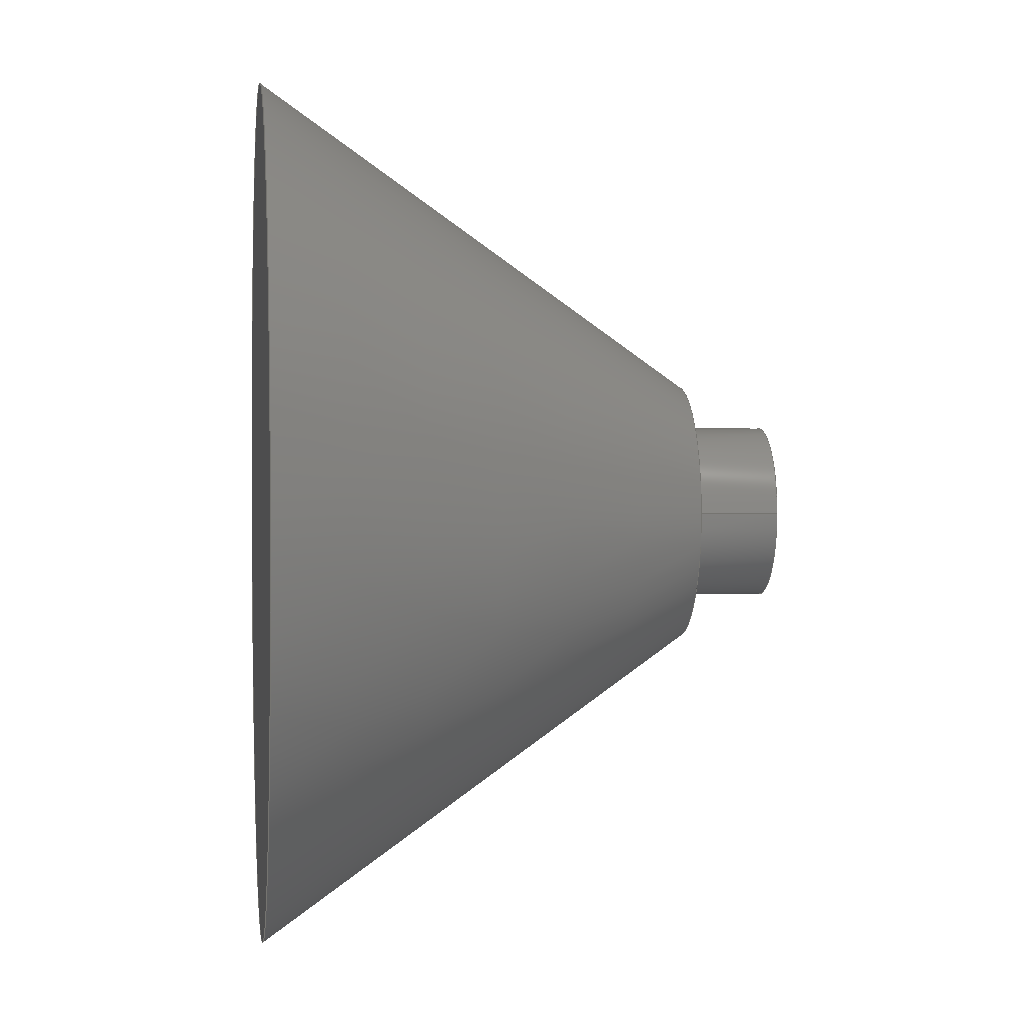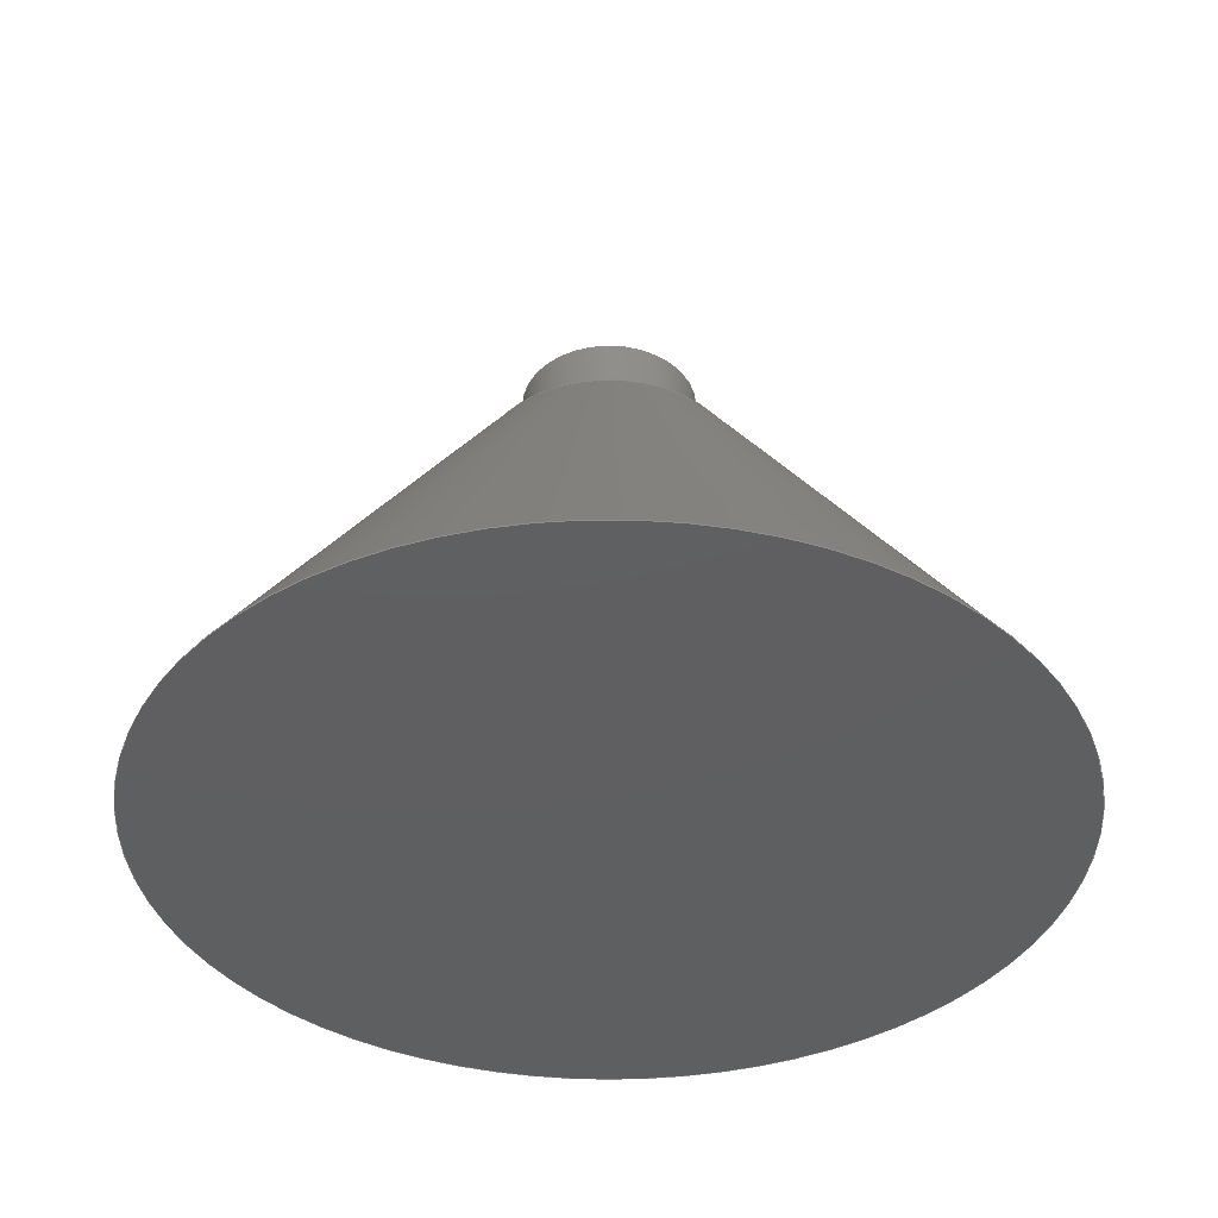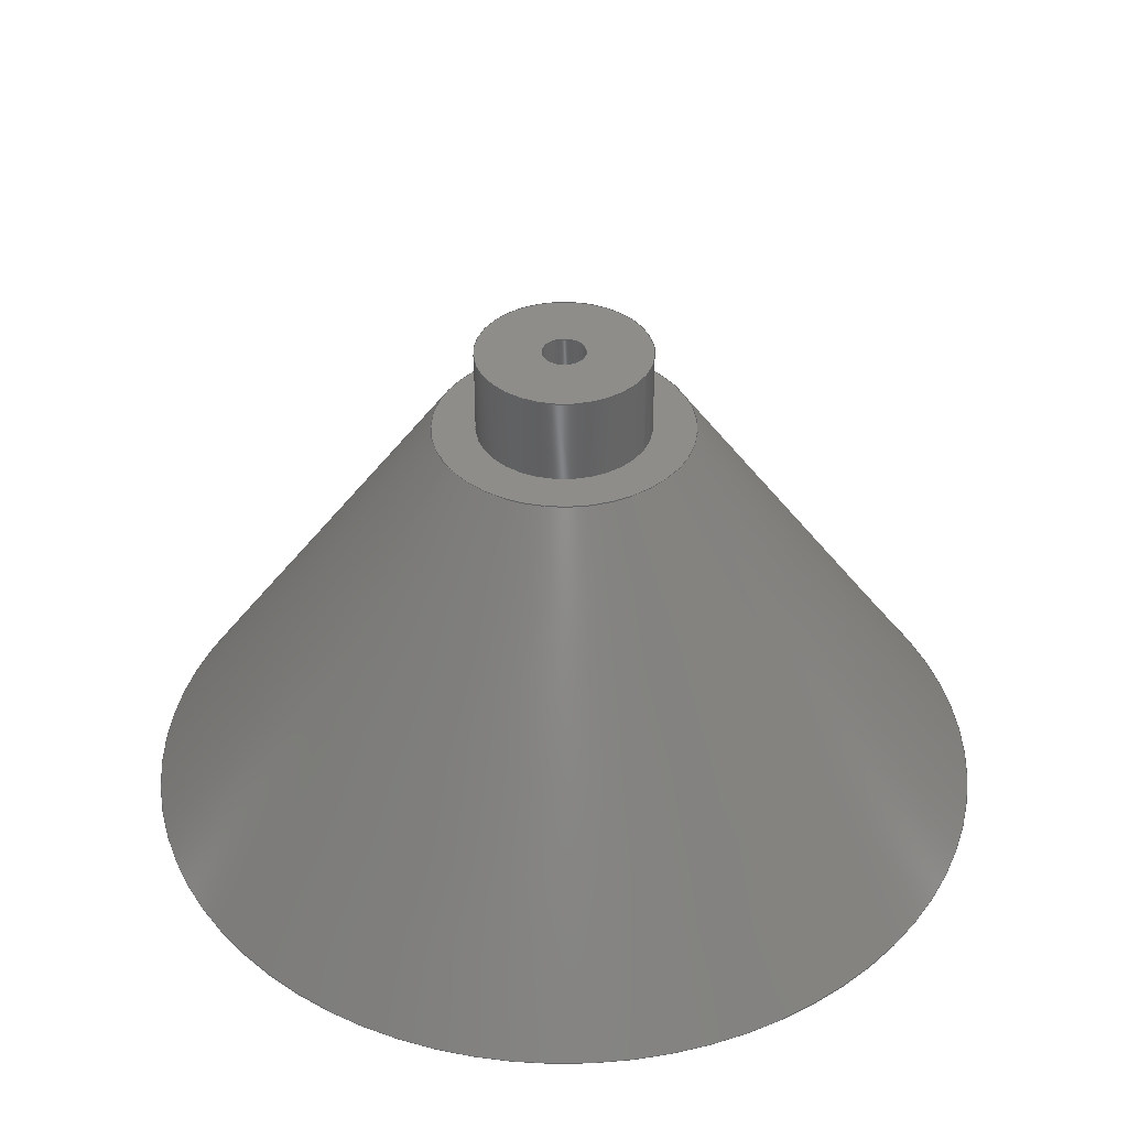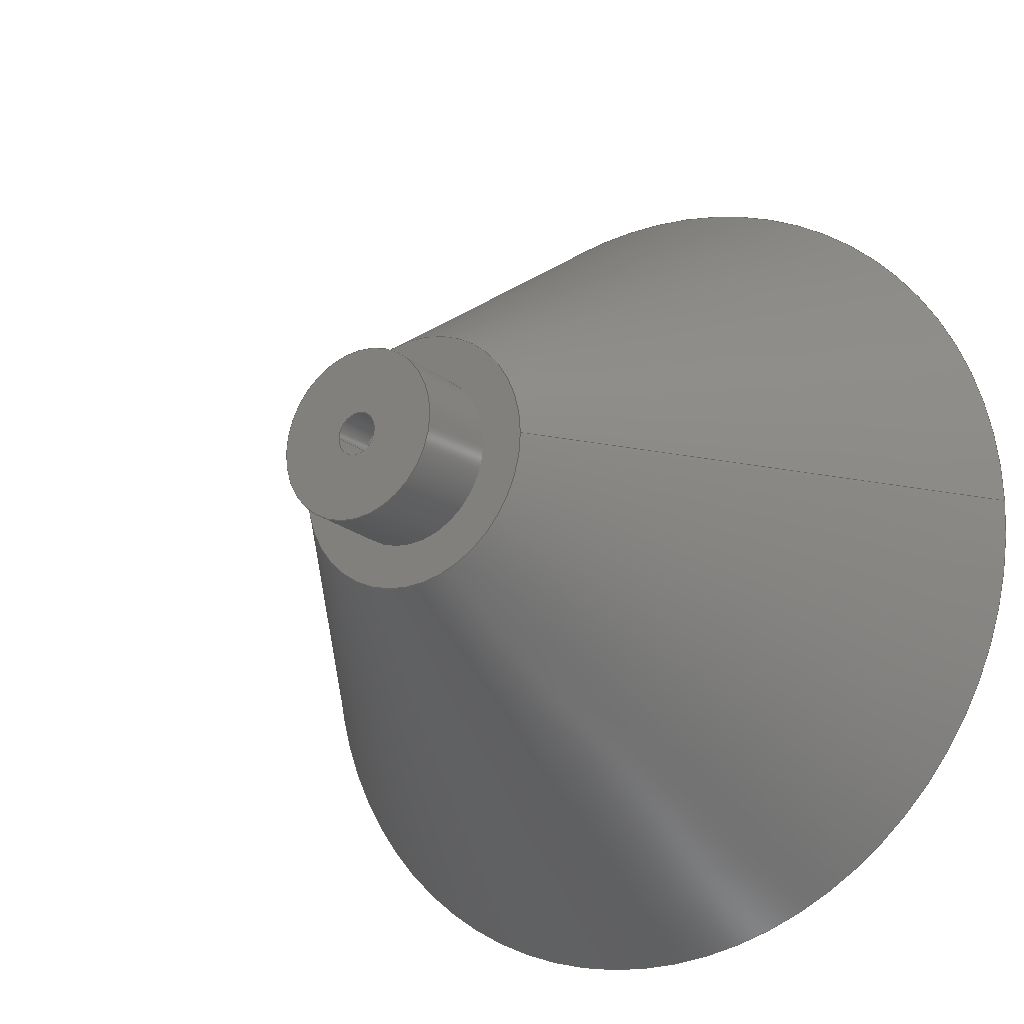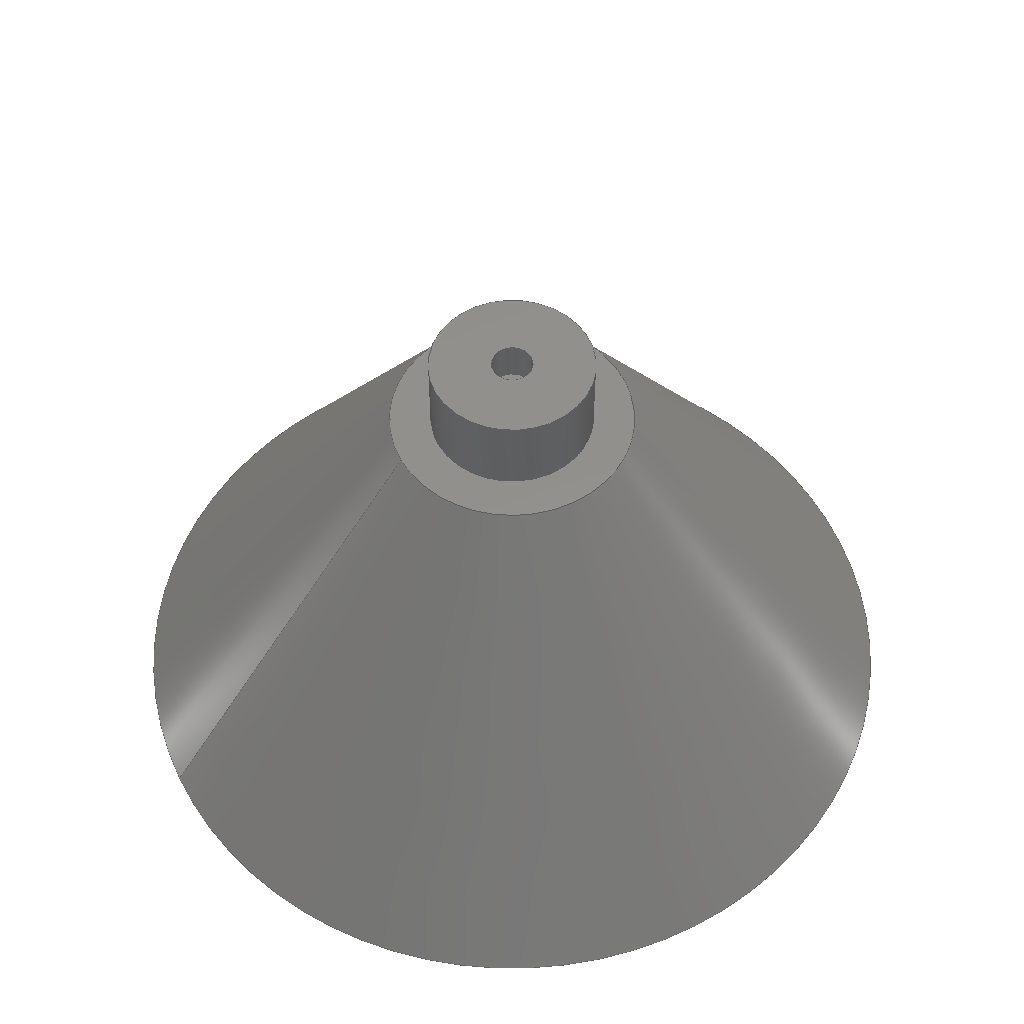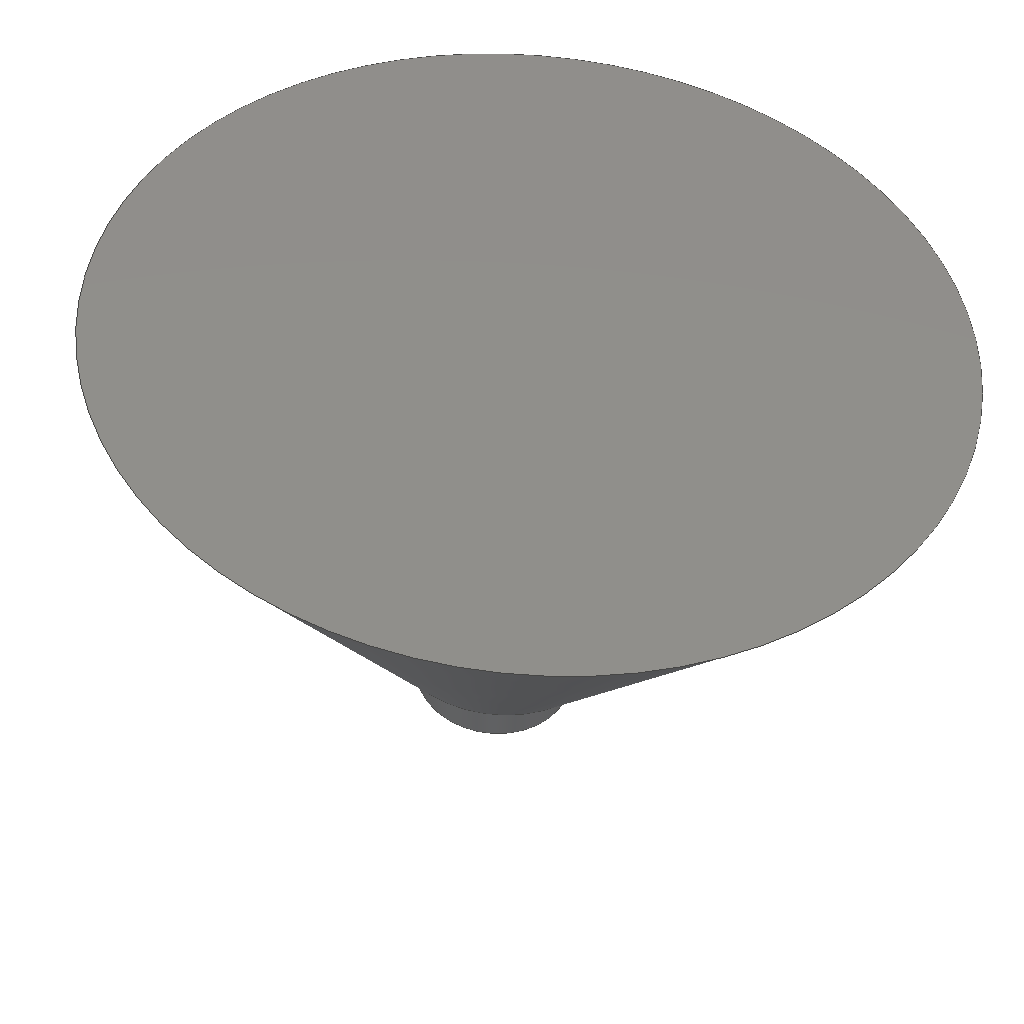
<metadata>
{"format":"step","ext":"step","renderer":"f3d","projection":"perspective","resolution":1024,"background":"white","views":[{"elev":1.5,"azim":83.0,"up":"+Z"},{"elev":-38.7,"azim":-21.6,"up":"+Y"},{"elev":38.9,"azim":28.1,"up":"+Y"},{"elev":-20.5,"azim":-145.3,"up":"+Z"},{"elev":54.1,"azim":-26.7,"up":"+Y"},{"elev":-43.3,"azim":-4.5,"up":"+Z"}]}
</metadata>
<code>
ISO-10303-21;
DATA;
#1=MECHANICAL_DESIGN_GEOMETRIC_PRESENTATION_REPRESENTATION('',(#8),#181);
#2=ITEM_DEFINED_TRANSFORMATION($,$,#101,#115);
#3=(
REPRESENTATION_RELATIONSHIP($,$,#192,#191)
REPRESENTATION_RELATIONSHIP_WITH_TRANSFORMATION(#2)
SHAPE_REPRESENTATION_RELATIONSHIP()
);
#4=CONTEXT_DEPENDENT_SHAPE_REPRESENTATION(#3,#190);
#5=NEXT_ASSEMBLY_USAGE_OCCURRENCE('Component1:1','Component1:1',
'Component1:1',#194,#195,'Component1:1');
#6=SHAPE_REPRESENTATION_RELATIONSHIP('SRR','None',#192,#7);
#7=ADVANCED_BREP_SHAPE_REPRESENTATION('',(#9),#180);
#8=STYLED_ITEM('',(#205),#9);
#9=MANIFOLD_SOLID_BREP('Body1',#87);
#10=CONICAL_SURFACE('',#110,50,0.6109);
#11=FACE_BOUND('',#28,.T.);
#12=FACE_BOUND('',#31,.T.);
#13=PLANE('',#105);
#14=PLANE('',#109);
#15=PLANE('',#113);
#16=PLANE('',#114);
#17=FACE_OUTER_BOUND('',#24,.T.);
#18=FACE_OUTER_BOUND('',#25,.T.);
#19=FACE_OUTER_BOUND('',#26,.T.);
#20=FACE_OUTER_BOUND('',#27,.T.);
#21=FACE_OUTER_BOUND('',#29,.T.);
#22=FACE_OUTER_BOUND('',#30,.T.);
#23=FACE_OUTER_BOUND('',#32,.T.);
#24=EDGE_LOOP('',(#60,#61,#62,#63));
#25=EDGE_LOOP('',(#64));
#26=EDGE_LOOP('',(#65,#66,#67,#68));
#27=EDGE_LOOP('',(#69));
#28=EDGE_LOOP('',(#70));
#29=EDGE_LOOP('',(#71,#72,#73,#74));
#30=EDGE_LOOP('',(#75));
#31=EDGE_LOOP('',(#76));
#32=EDGE_LOOP('',(#77));
#33=LINE('',#157,#36);
#34=LINE('',#164,#37);
#35=LINE('',#171,#38);
#36=VECTOR('',#124,2.499);
#37=VECTOR('',#133,10);
#38=VECTOR('',#142,50);
#39=CIRCLE('',#103,2.499);
#40=CIRCLE('',#104,2.499);
#41=CIRCLE('',#107,10);
#42=CIRCLE('',#108,10);
#43=CIRCLE('',#111,14.99);
#44=CIRCLE('',#112,50);
#45=VERTEX_POINT('',#154);
#46=VERTEX_POINT('',#156);
#47=VERTEX_POINT('',#161);
#48=VERTEX_POINT('',#163);
#49=VERTEX_POINT('',#168);
#50=VERTEX_POINT('',#170);
#51=EDGE_CURVE('',#45,#45,#39,.T.);
#52=EDGE_CURVE('',#45,#46,#33,.T.);
#53=EDGE_CURVE('',#46,#46,#40,.T.);
#54=EDGE_CURVE('',#47,#47,#41,.T.);
#55=EDGE_CURVE('',#47,#48,#34,.T.);
#56=EDGE_CURVE('',#48,#48,#42,.T.);
#57=EDGE_CURVE('',#49,#49,#43,.T.);
#58=EDGE_CURVE('',#49,#50,#35,.T.);
#59=EDGE_CURVE('',#50,#50,#44,.T.);
#60=ORIENTED_EDGE('',*,*,#51,.F.);
#61=ORIENTED_EDGE('',*,*,#52,.T.);
#62=ORIENTED_EDGE('',*,*,#53,.T.);
#63=ORIENTED_EDGE('',*,*,#52,.F.);
#64=ORIENTED_EDGE('',*,*,#53,.F.);
#65=ORIENTED_EDGE('',*,*,#54,.F.);
#66=ORIENTED_EDGE('',*,*,#55,.T.);
#67=ORIENTED_EDGE('',*,*,#56,.F.);
#68=ORIENTED_EDGE('',*,*,#55,.F.);
#69=ORIENTED_EDGE('',*,*,#54,.T.);
#70=ORIENTED_EDGE('',*,*,#51,.T.);
#71=ORIENTED_EDGE('',*,*,#57,.T.);
#72=ORIENTED_EDGE('',*,*,#58,.T.);
#73=ORIENTED_EDGE('',*,*,#59,.T.);
#74=ORIENTED_EDGE('',*,*,#58,.F.);
#75=ORIENTED_EDGE('',*,*,#57,.F.);
#76=ORIENTED_EDGE('',*,*,#56,.T.);
#77=ORIENTED_EDGE('',*,*,#59,.F.);
#78=CYLINDRICAL_SURFACE('',#102,2.499);
#79=CYLINDRICAL_SURFACE('',#106,10);
#80=ADVANCED_FACE('',(#17),#78,.F.);
#81=ADVANCED_FACE('',(#18),#13,.T.);
#82=ADVANCED_FACE('',(#19),#79,.T.);
#83=ADVANCED_FACE('',(#20,#11),#14,.T.);
#84=ADVANCED_FACE('',(#21),#10,.T.);
#85=ADVANCED_FACE('',(#22,#12),#15,.T.);
#86=ADVANCED_FACE('',(#23),#16,.F.);
#87=CLOSED_SHELL('',(#80,#81,#82,#83,#84,#85,#86));
#88=DERIVED_UNIT_ELEMENT(#90,1);
#89=DERIVED_UNIT_ELEMENT(#183,-3);
#90=(
MASS_UNIT()
NAMED_UNIT(*)
SI_UNIT(.KILO.,.GRAM.)
);
#91=DERIVED_UNIT((#88,#89));
#92=MEASURE_REPRESENTATION_ITEM('density measure',
POSITIVE_RATIO_MEASURE(7850),#91);
#93=PROPERTY_DEFINITION_REPRESENTATION(#98,#95);
#94=PROPERTY_DEFINITION_REPRESENTATION(#99,#96);
#95=REPRESENTATION('material name',(#97),#180);
#96=REPRESENTATION('density',(#92),#180);
#97=DESCRIPTIVE_REPRESENTATION_ITEM('Steel','Steel');
#98=PROPERTY_DEFINITION('material property','material name',#195);
#99=PROPERTY_DEFINITION('material property','density of part',#195);
#100=AXIS2_PLACEMENT_3D('placement',#151,#116,#117);
#101=AXIS2_PLACEMENT_3D('placement',#152,#118,#119);
#102=AXIS2_PLACEMENT_3D('',#153,#120,#121);
#103=AXIS2_PLACEMENT_3D('',#155,#122,#123);
#104=AXIS2_PLACEMENT_3D('',#158,#125,#126);
#105=AXIS2_PLACEMENT_3D('',#159,#127,#128);
#106=AXIS2_PLACEMENT_3D('',#160,#129,#130);
#107=AXIS2_PLACEMENT_3D('',#162,#131,#132);
#108=AXIS2_PLACEMENT_3D('',#165,#134,#135);
#109=AXIS2_PLACEMENT_3D('',#166,#136,#137);
#110=AXIS2_PLACEMENT_3D('',#167,#138,#139);
#111=AXIS2_PLACEMENT_3D('',#169,#140,#141);
#112=AXIS2_PLACEMENT_3D('',#172,#143,#144);
#113=AXIS2_PLACEMENT_3D('',#173,#145,#146);
#114=AXIS2_PLACEMENT_3D('',#174,#147,#148);
#115=AXIS2_PLACEMENT_3D('',#175,#149,#150);
#116=DIRECTION('axis',(0,0,1));
#117=DIRECTION('refdir',(1,0,0));
#118=DIRECTION('axis',(0,0,1));
#119=DIRECTION('refdir',(1,0,0));
#120=DIRECTION('center_axis',(0,-1,0));
#121=DIRECTION('ref_axis',(-1,0,0));
#122=DIRECTION('center_axis',(0,-1,0));
#123=DIRECTION('ref_axis',(-1,0,0));
#124=DIRECTION('',(0,-1,0));
#125=DIRECTION('center_axis',(0,-1,0));
#126=DIRECTION('ref_axis',(-1,0,0));
#127=DIRECTION('center_axis',(0,1,0));
#128=DIRECTION('ref_axis',(-1,0,0));
#129=DIRECTION('center_axis',(0,1,0));
#130=DIRECTION('ref_axis',(-1,0,0));
#131=DIRECTION('center_axis',(0,1,0));
#132=DIRECTION('ref_axis',(-1,0,0));
#133=DIRECTION('',(0,-1,0));
#134=DIRECTION('center_axis',(0,-1,0));
#135=DIRECTION('ref_axis',(-1,0,0));
#136=DIRECTION('center_axis',(0,1,0));
#137=DIRECTION('ref_axis',(-1,0,0));
#138=DIRECTION('center_axis',(0,-1,0));
#139=DIRECTION('ref_axis',(1,0,0));
#140=DIRECTION('center_axis',(0,-1,0));
#141=DIRECTION('ref_axis',(1,0,0));
#142=DIRECTION('',(-0.5736,-0.8192,7.024e-17));
#143=DIRECTION('center_axis',(0,1,0));
#144=DIRECTION('ref_axis',(1,0,0));
#145=DIRECTION('center_axis',(0,1,0));
#146=DIRECTION('ref_axis',(1,0,0));
#147=DIRECTION('center_axis',(0,1,0));
#148=DIRECTION('ref_axis',(1,0,0));
#149=DIRECTION('',(0,0,1));
#150=DIRECTION('',(1,0,0));
#151=CARTESIAN_POINT('',(0,0,0));
#152=CARTESIAN_POINT('',(0,0,0));
#153=CARTESIAN_POINT('Origin',(0,60,0));
#154=CARTESIAN_POINT('',(2.499,60,-3.061e-16));
#155=CARTESIAN_POINT('Origin',(0,60,0));
#156=CARTESIAN_POINT('',(2.499,55,-3.061e-16));
#157=CARTESIAN_POINT('',(2.499,60,3.061e-16));
#158=CARTESIAN_POINT('Origin',(0,55,0));
#159=CARTESIAN_POINT('Origin',(0,55,0));
#160=CARTESIAN_POINT('Origin',(0,50,0));
#161=CARTESIAN_POINT('',(10,60,-1.225e-15));
#162=CARTESIAN_POINT('Origin',(0,60,0));
#163=CARTESIAN_POINT('',(10,50,-1.225e-15));
#164=CARTESIAN_POINT('',(10,50,-1.225e-15));
#165=CARTESIAN_POINT('Origin',(0,50,0));
#166=CARTESIAN_POINT('Origin',(0,60,0));
#167=CARTESIAN_POINT('Origin',(0,0,0));
#168=CARTESIAN_POINT('',(-14.99,50,1.836e-15));
#169=CARTESIAN_POINT('Origin',(0,50,0));
#170=CARTESIAN_POINT('',(-50,0,6.123e-15));
#171=CARTESIAN_POINT('',(-50,0,6.123e-15));
#172=CARTESIAN_POINT('Origin',(0,0,0));
#173=CARTESIAN_POINT('Origin',(0,50,0));
#174=CARTESIAN_POINT('Origin',(0,0,0));
#175=CARTESIAN_POINT('',(0,0,0));
#176=UNCERTAINTY_MEASURE_WITH_UNIT(LENGTH_MEASURE(0.01),#182,
'DISTANCE_ACCURACY_VALUE',
'Maximum model space distance between geometric entities at asserted c
onnectivities');
#177=UNCERTAINTY_MEASURE_WITH_UNIT(LENGTH_MEASURE(0.01),#182,
'DISTANCE_ACCURACY_VALUE',
'Maximum model space distance between geometric entities at asserted c
onnectivities');
#178=UNCERTAINTY_MEASURE_WITH_UNIT(LENGTH_MEASURE(0.01),#182,
'DISTANCE_ACCURACY_VALUE',
'Maximum model space distance between geometric entities at asserted c
onnectivities');
#179=(
GEOMETRIC_REPRESENTATION_CONTEXT(3)
GLOBAL_UNCERTAINTY_ASSIGNED_CONTEXT((#176))
GLOBAL_UNIT_ASSIGNED_CONTEXT((#182,#184,#185))
REPRESENTATION_CONTEXT('','3D')
);
#180=(
GEOMETRIC_REPRESENTATION_CONTEXT(3)
GLOBAL_UNCERTAINTY_ASSIGNED_CONTEXT((#177))
GLOBAL_UNIT_ASSIGNED_CONTEXT((#182,#184,#185))
REPRESENTATION_CONTEXT('','3D')
);
#181=(
GEOMETRIC_REPRESENTATION_CONTEXT(3)
GLOBAL_UNCERTAINTY_ASSIGNED_CONTEXT((#178))
GLOBAL_UNIT_ASSIGNED_CONTEXT((#182,#184,#185))
REPRESENTATION_CONTEXT('','3D')
);
#182=(
LENGTH_UNIT()
NAMED_UNIT(*)
SI_UNIT(.MILLI.,.METRE.)
);
#183=(
LENGTH_UNIT()
NAMED_UNIT(*)
SI_UNIT($,.METRE.)
);
#184=(
NAMED_UNIT(*)
PLANE_ANGLE_UNIT()
SI_UNIT($,.RADIAN.)
);
#185=(
NAMED_UNIT(*)
SI_UNIT($,.STERADIAN.)
SOLID_ANGLE_UNIT()
);
#186=SHAPE_DEFINITION_REPRESENTATION(#188,#191);
#187=SHAPE_DEFINITION_REPRESENTATION(#189,#192);
#188=PRODUCT_DEFINITION_SHAPE('',$,#194);
#189=PRODUCT_DEFINITION_SHAPE('',$,#195);
#190=PRODUCT_DEFINITION_SHAPE($,$,#5);
#191=SHAPE_REPRESENTATION('',(#100,#115),#179);
#192=SHAPE_REPRESENTATION('',(#101),#180);
#193=PRODUCT_DEFINITION_CONTEXT('part definition',#201,'design');
#194=PRODUCT_DEFINITION('conex\X\E3o','conex\X\E3o v4',#196,#193);
#195=PRODUCT_DEFINITION('Component1','Component1',#197,#193);
#196=PRODUCT_DEFINITION_FORMATION('',$,#203);
#197=PRODUCT_DEFINITION_FORMATION('',$,#204);
#198=PRODUCT_RELATED_PRODUCT_CATEGORY('conex\X\E3o v4','conex\X\E3o v4',
(#203));
#199=PRODUCT_RELATED_PRODUCT_CATEGORY('Component1','Component1',(#204));
#200=APPLICATION_PROTOCOL_DEFINITION('international standard',
'automotive_design',2009,#201);
#201=APPLICATION_CONTEXT(
'Core Data for Automotive Mechanical Design Process');
#202=PRODUCT_CONTEXT('part definition',#201,'mechanical');
#203=PRODUCT('conex\X\E3o','conex\X\E3o v4',$,(#202));
#204=PRODUCT('Component1','Component1',$,(#202));
#205=PRESENTATION_STYLE_ASSIGNMENT((#206));
#206=SURFACE_STYLE_USAGE(.BOTH.,#207);
#207=SURFACE_SIDE_STYLE('',(#208));
#208=SURFACE_STYLE_FILL_AREA(#209);
#209=FILL_AREA_STYLE('Steel - Satin',(#210));
#210=FILL_AREA_STYLE_COLOUR('Steel - Satin',#211);
#211=COLOUR_RGB('Steel - Satin',0.6275,0.6275,0.6275);
ENDSEC;
END-ISO-10303-21;

</code>
